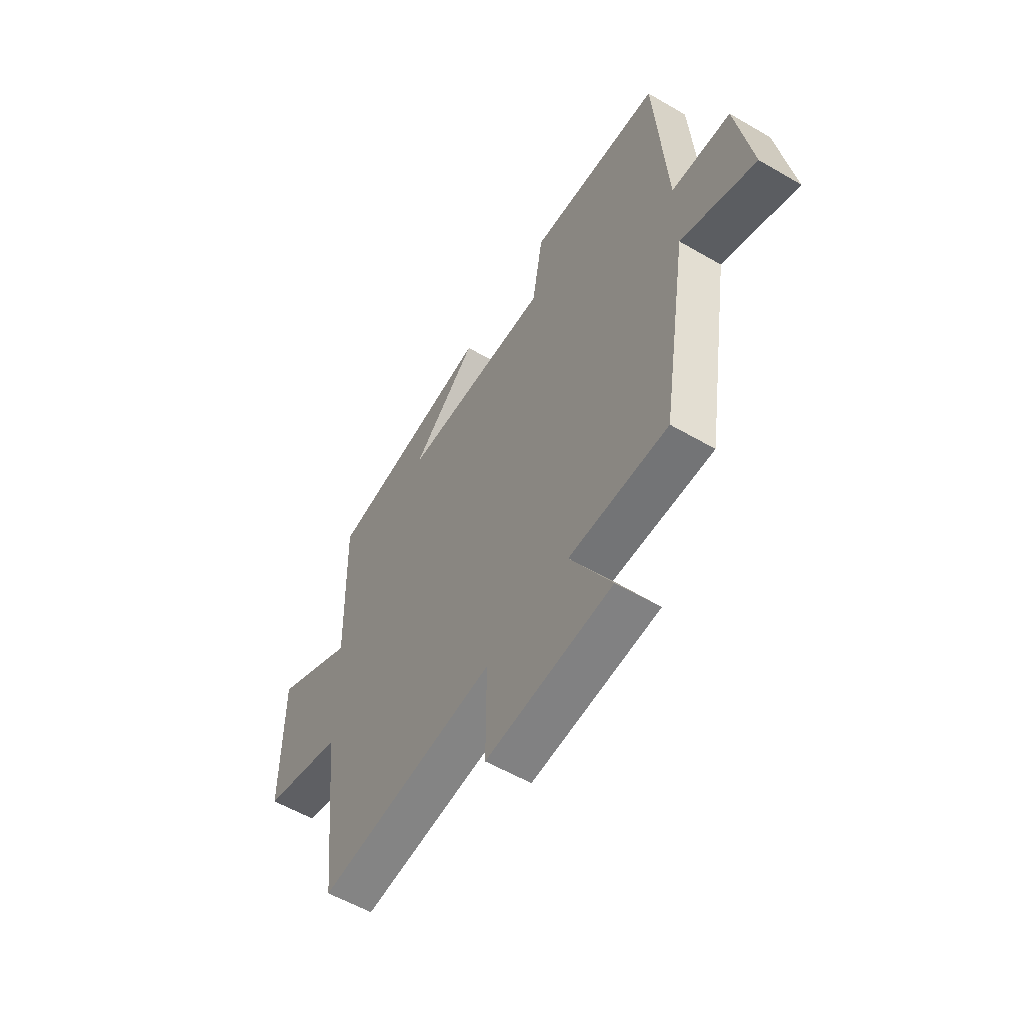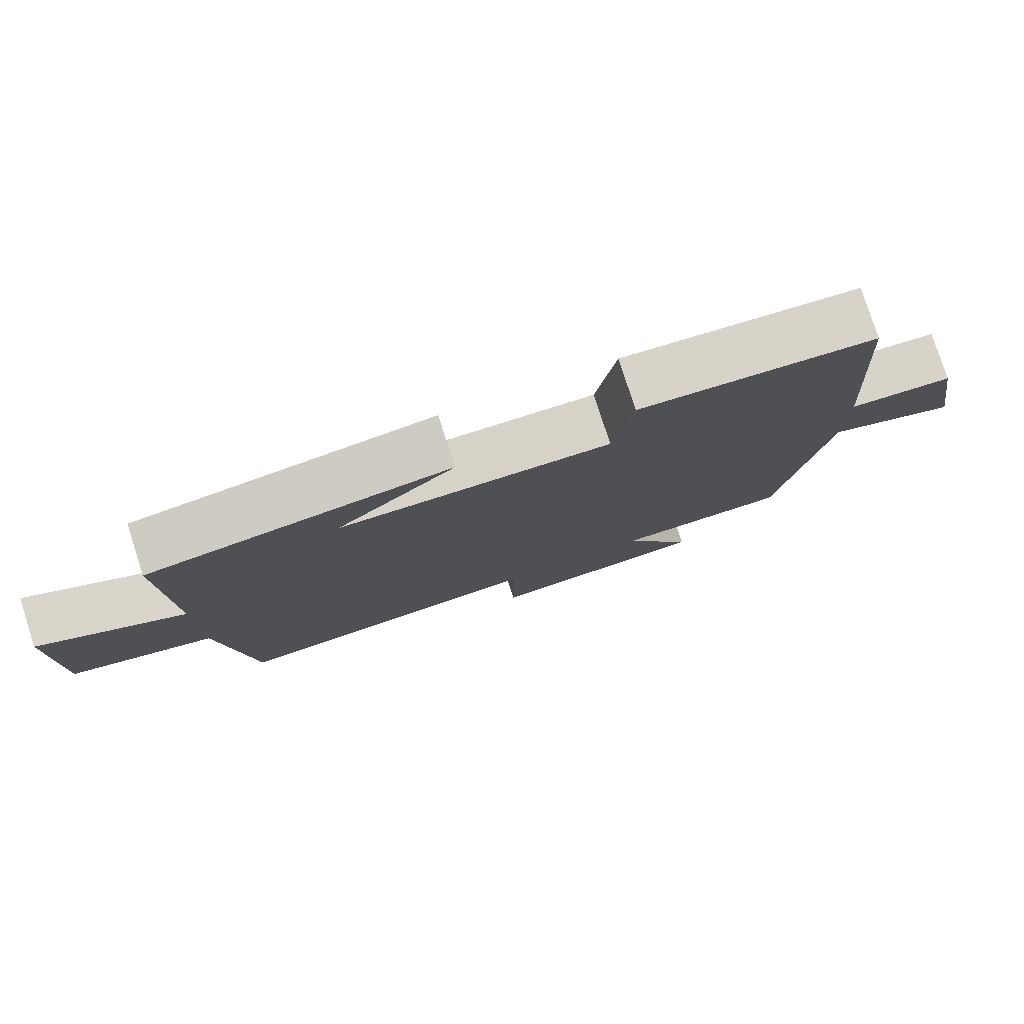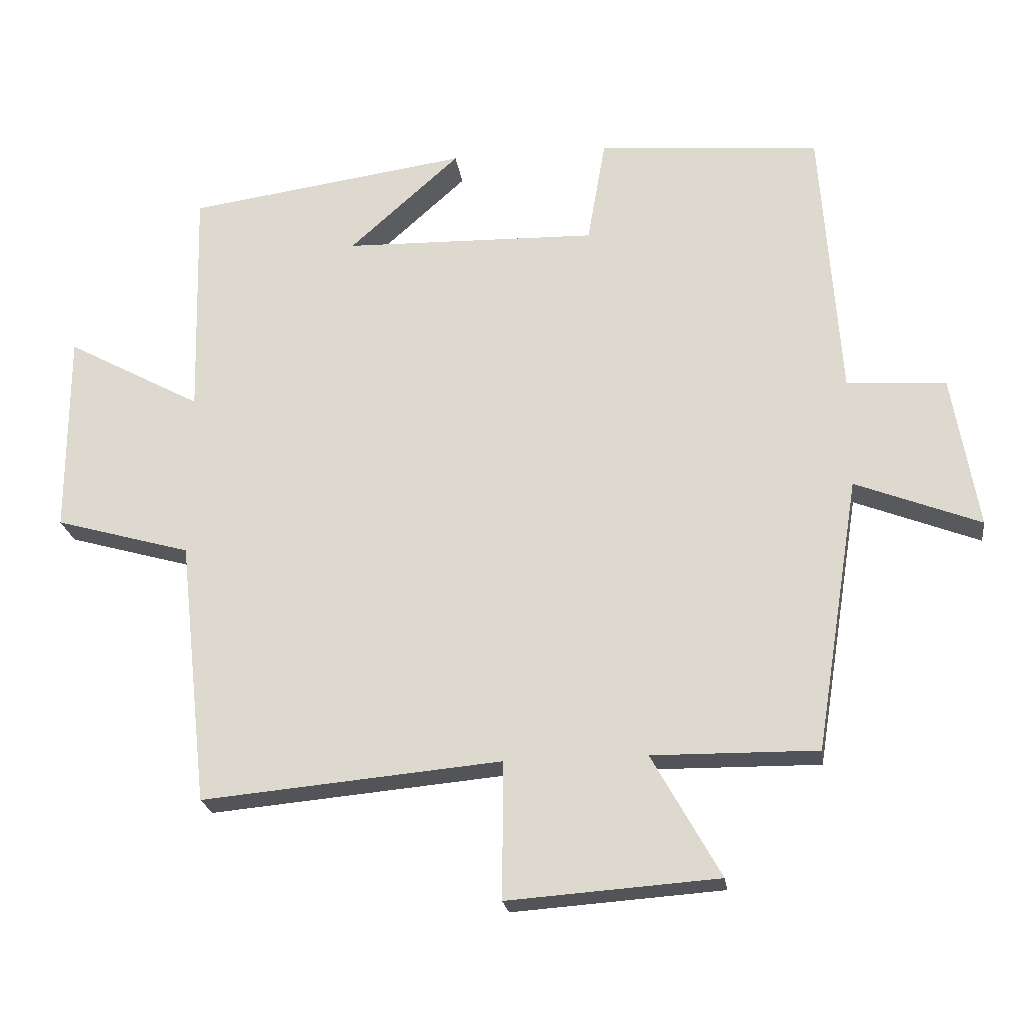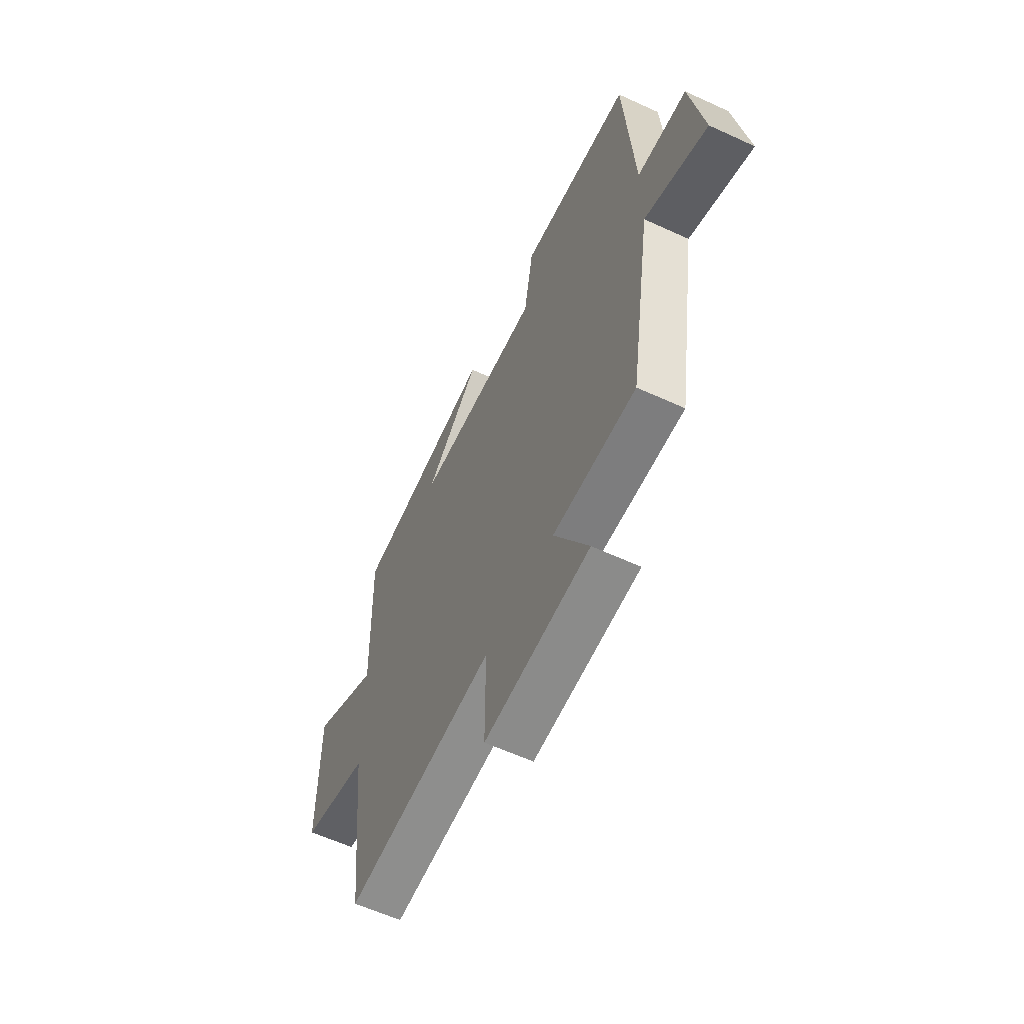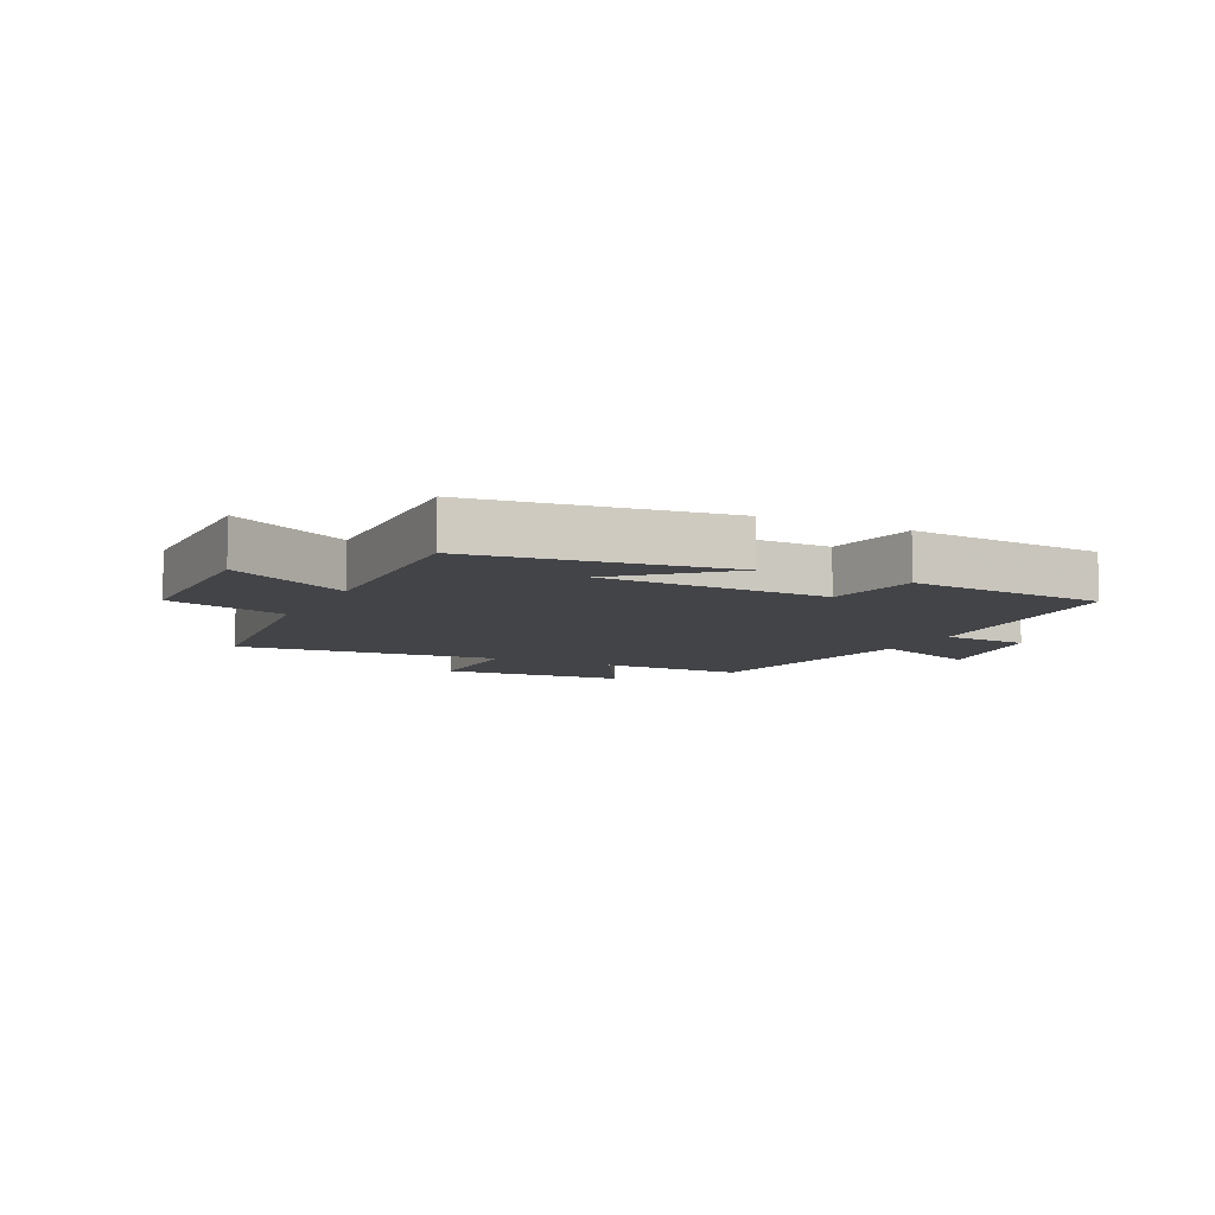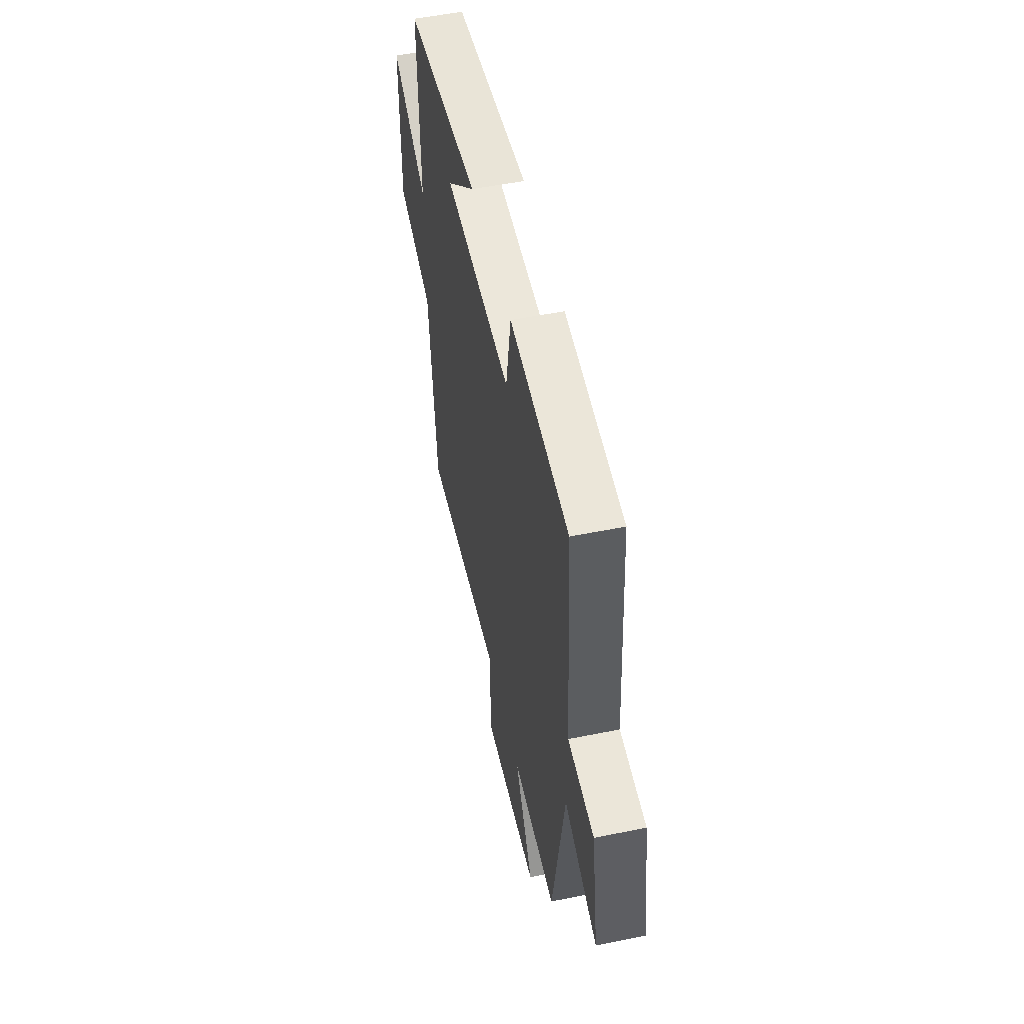
<metadata>
{"format":"obj","ext":"obj","renderer":"f3d","projection":"perspective","resolution":1024,"background":"white","views":[{"elev":-56.7,"azim":58.7,"up":"+Z"},{"elev":79.0,"azim":-17.9,"up":"+Z"},{"elev":-22.7,"azim":7.9,"up":"+Z"},{"elev":-59.9,"azim":64.7,"up":"+Z"},{"elev":-8.2,"azim":-26.3,"up":"+Y"},{"elev":52.5,"azim":77.7,"up":"+Z"}]}
</metadata>
<code>
v 0.472 0.07 0.472
v 0.5 0.07 0.064
v 0.646 0.07 0.054
v 0.684 0.07 -0.172
v 0.5 0.07 -0.1
v 0.435 0.07 -0.503
v 0.192 0.07 -0.5
v 0.293 0.07 -0.68
v -0.017 0.07 -0.702
v -0.016 0.07 -0.5
v -0.457 0.07 -0.54
v -0.5 0.07 -0.15
v -0.7 0.07 -0.093
v -0.7 0.07 0.207
v -0.5 0.07 0.098
v -0.509 0.07 0.442
v -0.094 0.07 0.5
v -0.257 0.07 0.354
v 0.117 0.07 0.344
v 0.144 0.07 0.5
v 0.472 0 0.472
v 0.5 0 0.064
v 0.646 0 0.054
v 0.684 0 -0.172
v 0.5 0 -0.1
v 0.435 0 -0.503
v 0.192 0 -0.5
v 0.293 0 -0.68
v -0.017 0 -0.702
v -0.016 0 -0.5
v -0.457 0 -0.54
v -0.5 0 -0.15
v -0.7 0 -0.093
v -0.7 0 0.207
v -0.5 0 0.098
v -0.509 0 0.442
v -0.094 0 0.5
v -0.257 0 0.354
v 0.117 0 0.344
v 0.144 0 0.5
f 19 20 1 2
f 18 19 2
f 16 17 18
f 15 16 18 2
f 12 13 14 15
f 15 2 3
f 12 15 3
f 11 12 3
f 10 11 3
f 7 8 9 10
f 5 6 7
f 5 7 10
f 3 4 5
f 3 5 10
f 22 21 40 39
f 22 39 38
f 38 37 36
f 22 38 36 35
f 35 34 33 32
f 23 22 35
f 23 35 32
f 23 32 31
f 23 31 30
f 30 29 28 27
f 27 26 25
f 30 27 25
f 25 24 23
f 30 25 23
f 1 21 22 2
f 2 22 23 3
f 3 23 24 4
f 4 24 25 5
f 5 25 26 6
f 6 26 27 7
f 7 27 28 8
f 8 28 29 9
f 9 29 30 10
f 10 30 31 11
f 11 31 32 12
f 12 32 33 13
f 13 33 34 14
f 14 34 35 15
f 15 35 36 16
f 16 36 37 17
f 17 37 38 18
f 18 38 39 19
f 19 39 40 20
f 20 40 21 1

</code>
